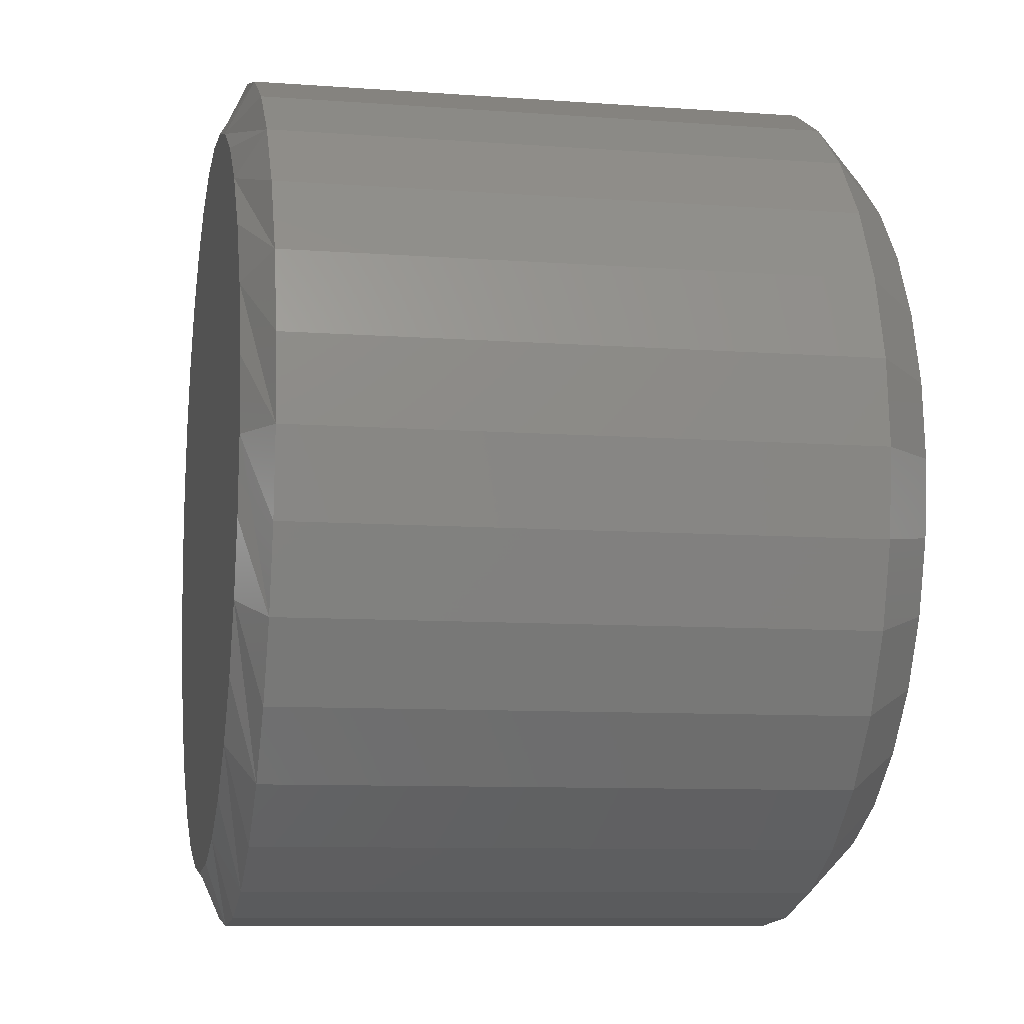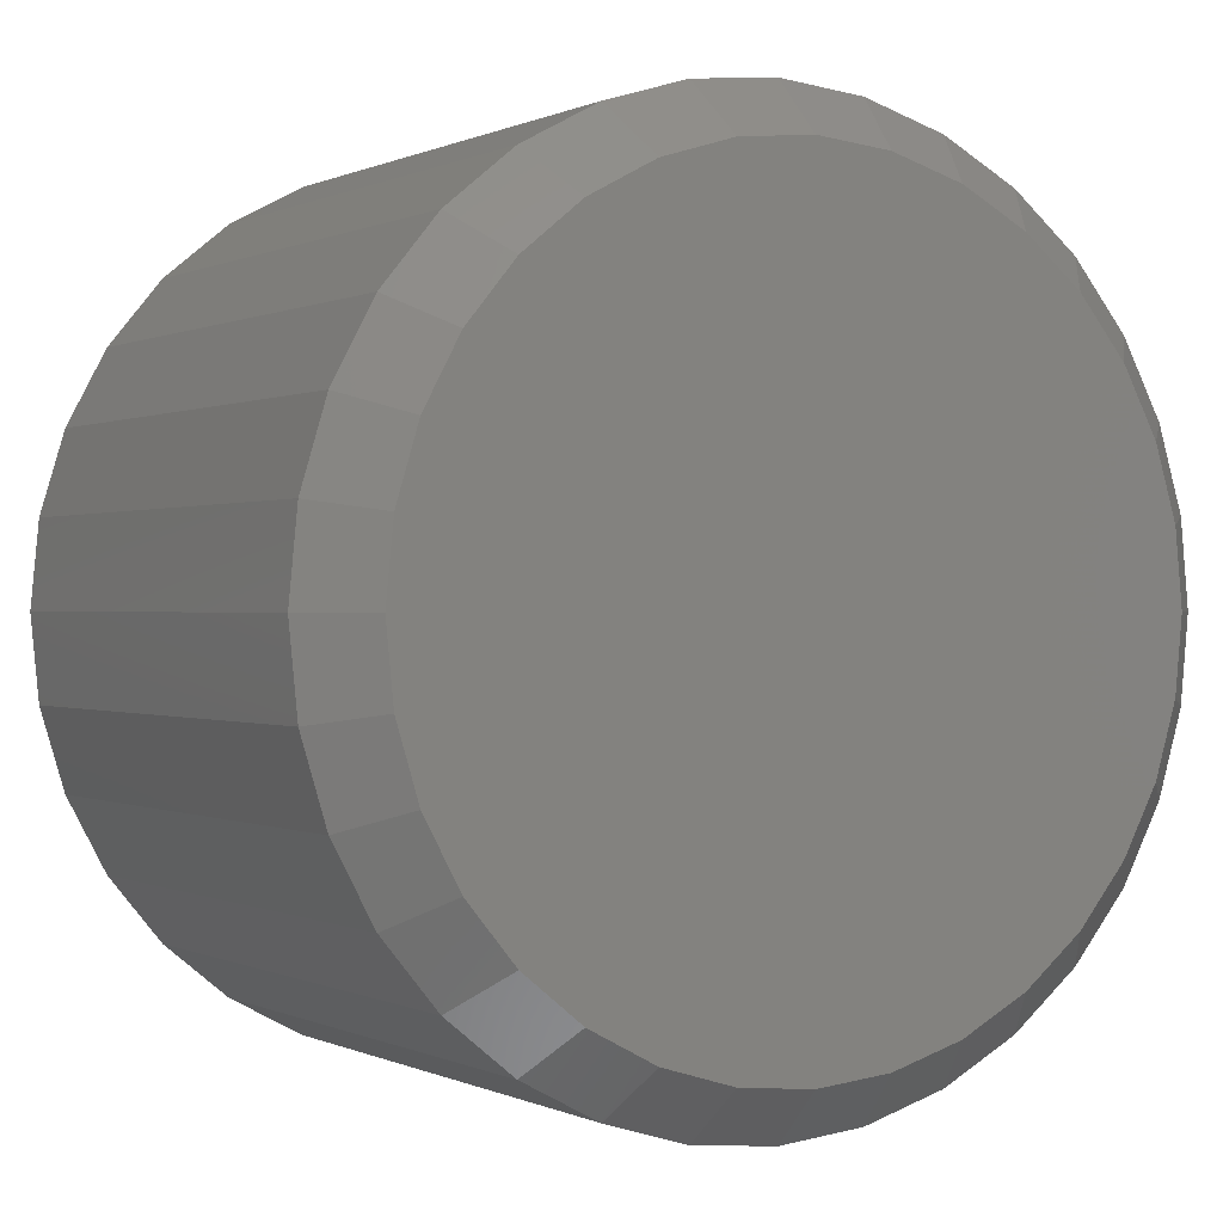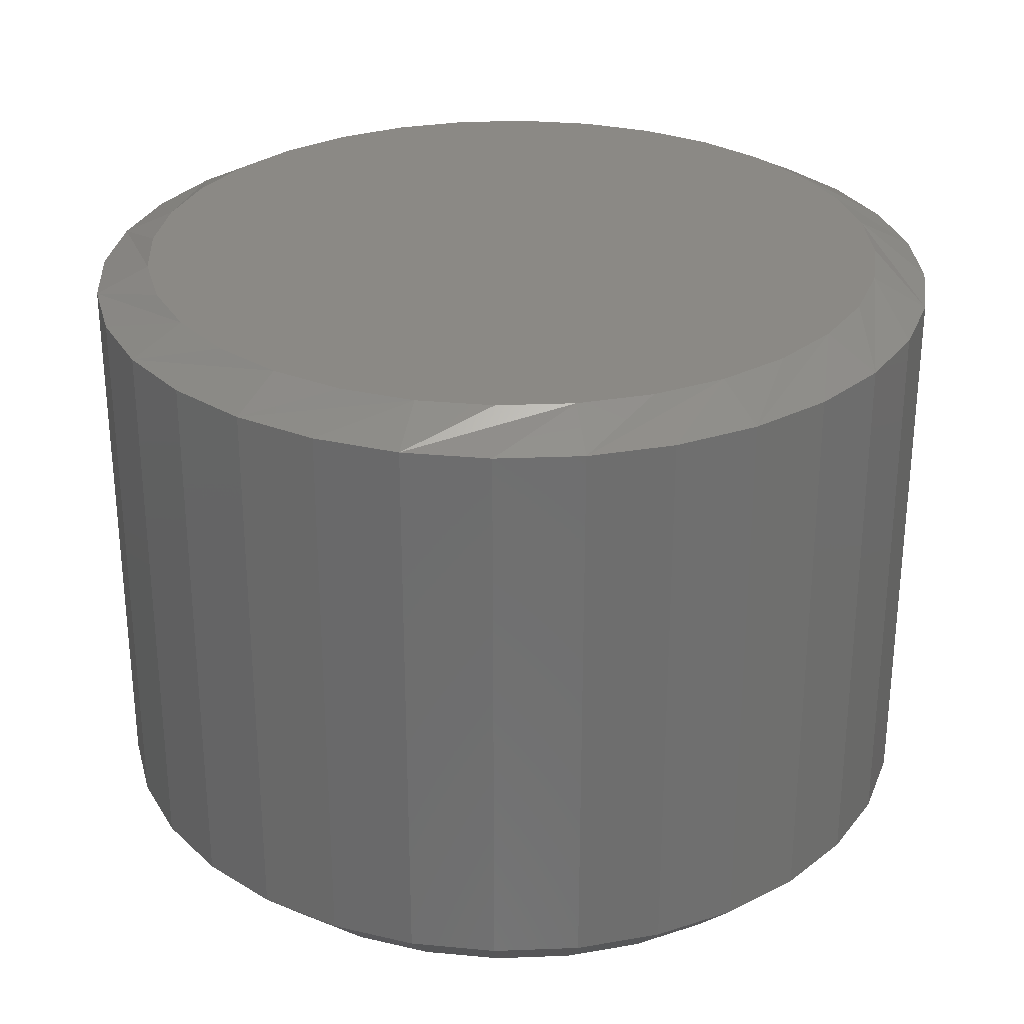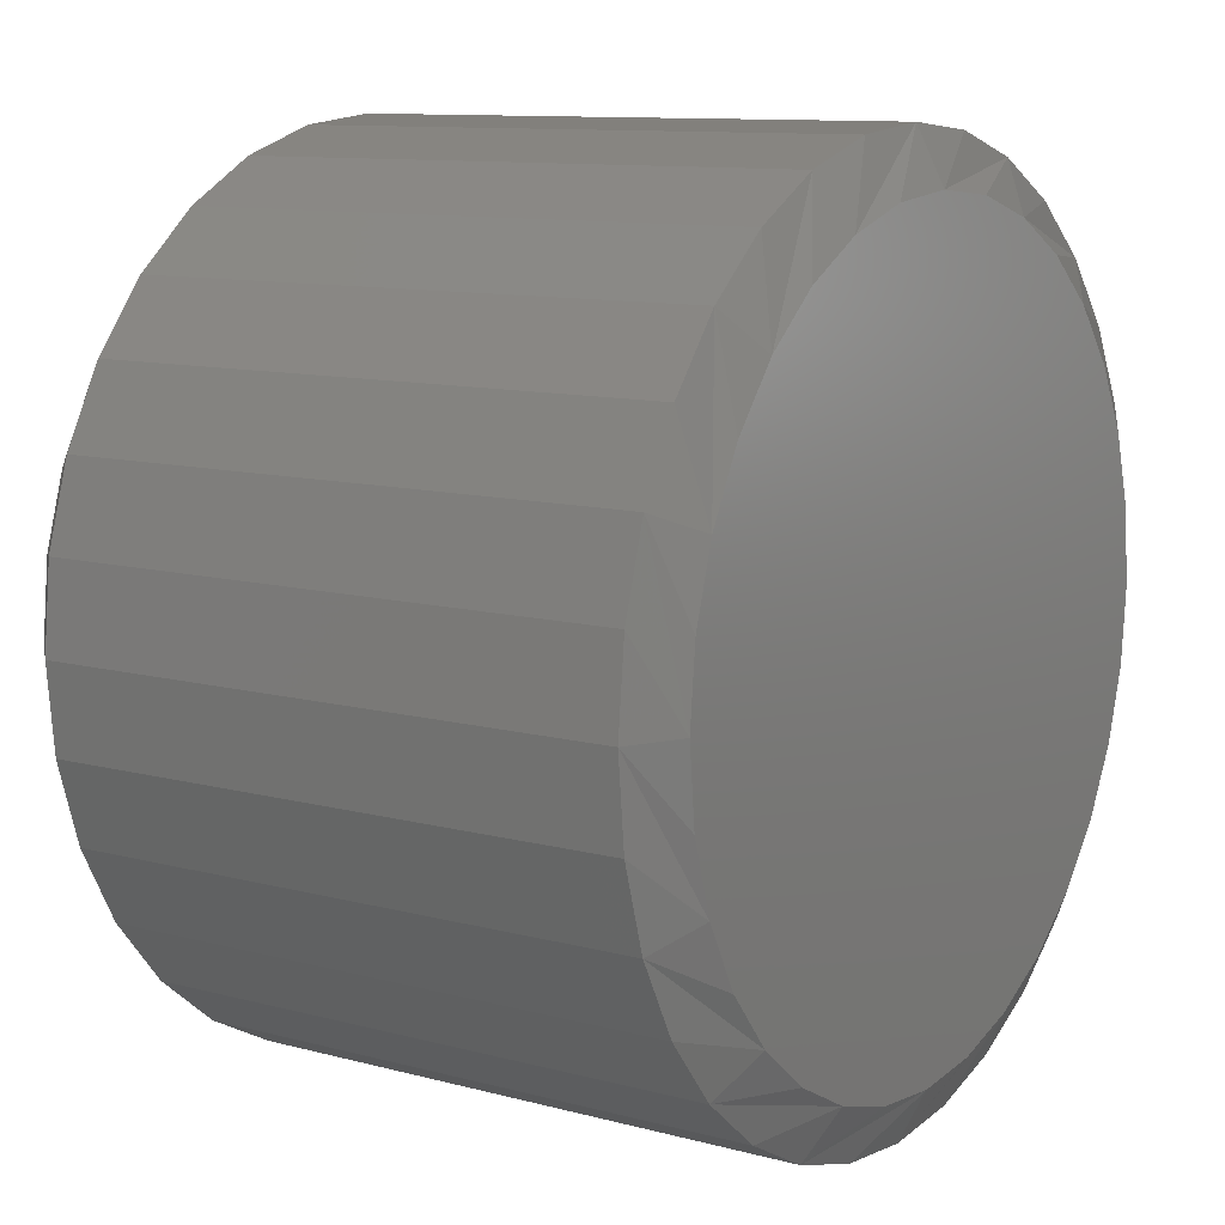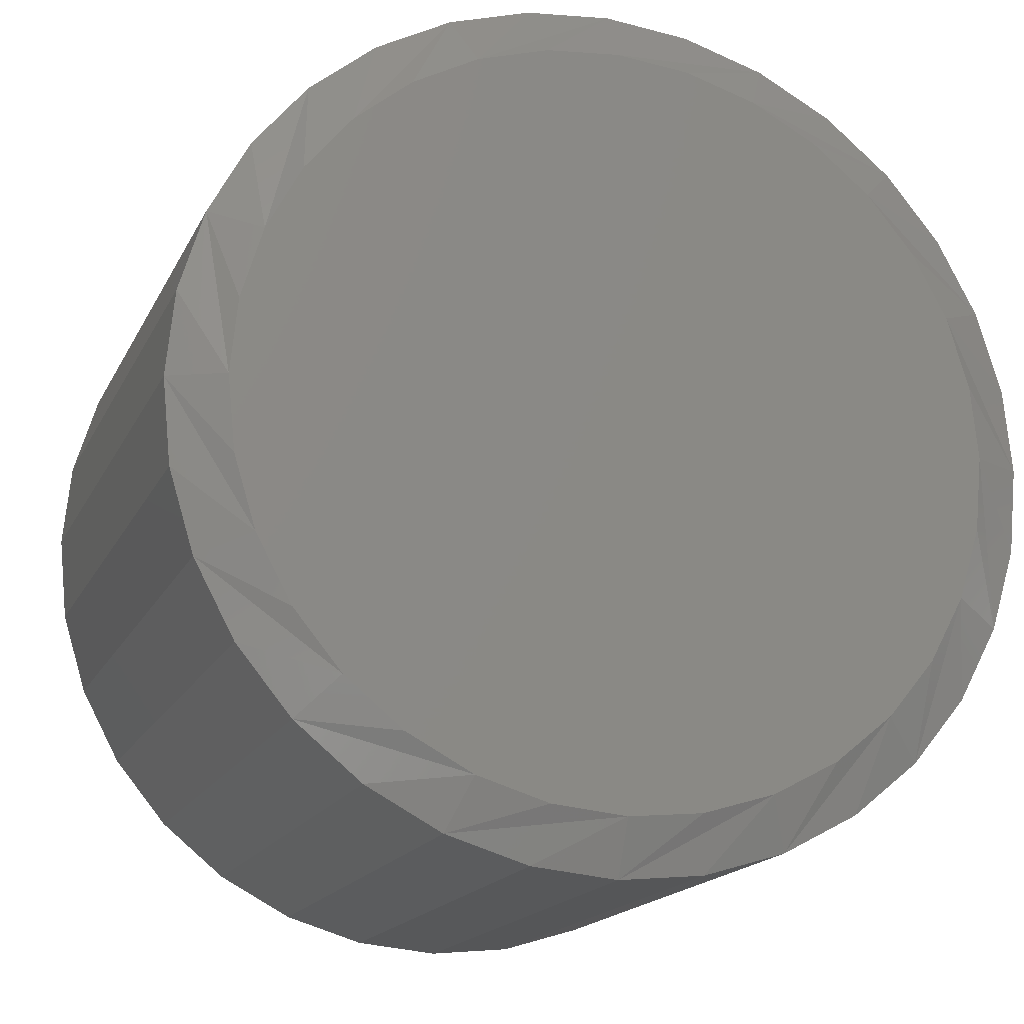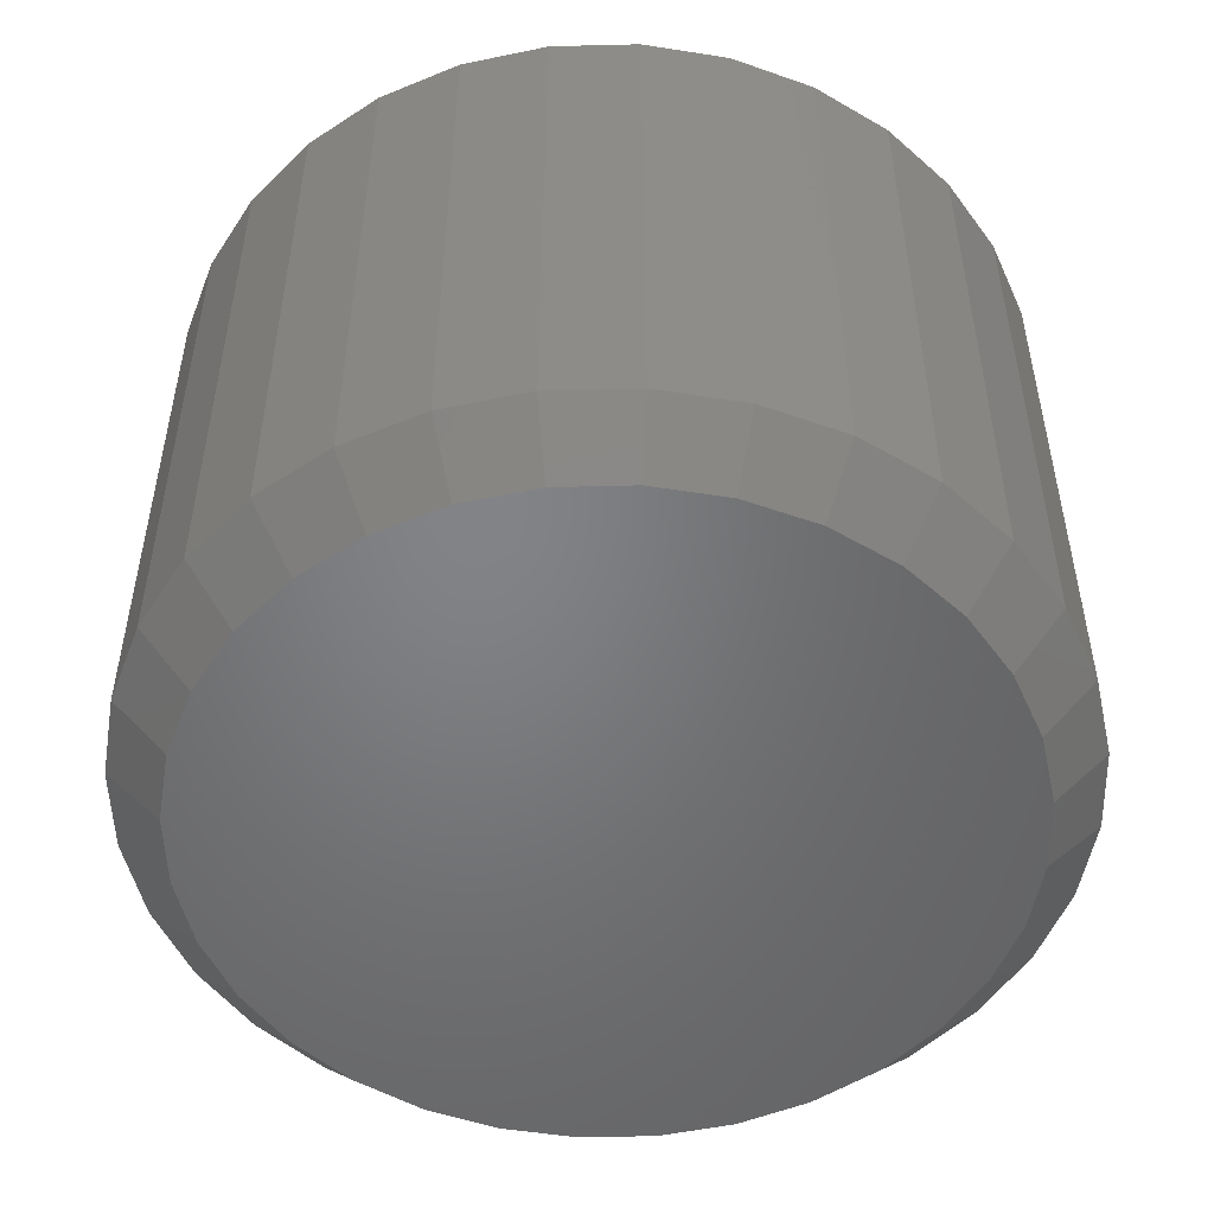
<metadata>
{"format":"stl","ext":"stl","renderer":"f3d","projection":"perspective","resolution":1024,"background":"white","views":[{"elev":-9.2,"azim":-101.1,"up":"+Z"},{"elev":0.1,"azim":-30.3,"up":"+Z"},{"elev":29.0,"azim":-53.9,"up":"+Y"},{"elev":10.6,"azim":123.8,"up":"+Z"},{"elev":-17.0,"azim":161.0,"up":"+Z"},{"elev":-51.2,"azim":18.4,"up":"+Y"}]}
</metadata>
<code>
# stl→obj: 128 verts, 252 faces
v 0.4184 -0.007812 -0.05987
v 0.4184 -0.1719 -0.05987
v 0.416 -0.007812 -0.08451
v 0.416 -0.1719 -0.08451
v 0.4088 -0.007812 -0.1082
v 0.4088 -0.1719 -0.1082
v 0.3971 -0.007812 -0.13
v 0.3971 -0.1719 -0.13
v 0.3814 -0.007812 -0.1492
v 0.3814 -0.1719 -0.1492
v 0.3623 -0.007812 -0.1649
v 0.3623 -0.1719 -0.1649
v 0.3404 -0.007812 -0.1766
v 0.3404 -0.1719 -0.1766
v 0.3167 -0.007812 -0.1838
v 0.3167 -0.1719 -0.1838
v 0.2921 -0.007812 -0.1862
v 0.2921 -0.1719 -0.1862
v 0.2675 -0.007812 -0.1838
v 0.2675 -0.1719 -0.1838
v 0.2438 -0.007812 -0.1766
v 0.2438 -0.1719 -0.1766
v 0.2219 -0.007812 -0.1649
v 0.2219 -0.1719 -0.1649
v 0.2028 -0.007812 -0.1492
v 0.2028 -0.1719 -0.1492
v 0.1871 -0.007812 -0.13
v 0.1871 -0.1719 -0.13
v 0.1754 -0.007812 -0.1082
v 0.1754 -0.1719 -0.1082
v 0.1682 -0.007812 -0.08451
v 0.1682 -0.1719 -0.08451
v 0.1658 -0.007812 -0.05987
v 0.1658 -0.1719 -0.05987
v 0.1682 -0.007812 -0.03523
v 0.1682 -0.1719 -0.03523
v 0.1754 -0.007812 -0.01153
v 0.1754 -0.1719 -0.01153
v 0.1871 -0.007812 0.01031
v 0.1871 -0.1719 0.01031
v 0.2028 -0.007812 0.02945
v 0.2028 -0.1719 0.02945
v 0.2219 -0.007812 0.04516
v 0.2219 -0.1719 0.04516
v 0.2438 -0.007812 0.05683
v 0.2438 -0.1719 0.05683
v 0.2675 -0.007812 0.06402
v 0.2675 -0.1719 0.06402
v 0.2921 -0.007812 0.06645
v 0.2921 -0.1719 0.06645
v 0.3167 -0.007812 0.06402
v 0.3167 -0.1719 0.06402
v 0.3404 -0.007812 0.05683
v 0.3404 -0.1719 0.05683
v 0.3623 -0.007812 0.04516
v 0.3623 -0.1719 0.04516
v 0.3814 -0.007812 0.02945
v 0.3814 -0.1719 0.02945
v 0.3971 -0.007812 0.01031
v 0.3971 -0.1719 0.01031
v 0.4088 -0.007812 -0.01153
v 0.4088 -0.1719 -0.01153
v 0.416 -0.007812 -0.03523
v 0.416 -0.1719 -0.03523
v 0.2921 1.359e-16 0.05082
v 0.3137 1.381e-16 0.0487
v 0.2705 1.333e-16 0.0487
v 0.2497 1.307e-16 0.0424
v 0.3345 1.401e-16 0.0424
v 0.2306 1.28e-16 0.03217
v 0.3536 1.417e-16 0.03217
v 0.3345 1.287e-16 -0.1621
v 0.2497 1.193e-16 -0.1621
v 0.3536 1.314e-16 -0.1519
v 0.2705 1.213e-16 -0.1684
v 0.3137 1.261e-16 -0.1684
v 0.2921 1.236e-16 -0.1706
v 0.2306 1.178e-16 -0.1519
v 0.2138 1.167e-16 -0.1381
v 0.3704 1.341e-16 -0.1381
v 0.2001 1.161e-16 -0.1214
v 0.3841 1.365e-16 -0.1214
v 0.1898 1.16e-16 -0.1022
v 0.3944 1.387e-16 -0.1022
v 0.1835 1.165e-16 -0.08146
v 0.4007 1.406e-16 -0.08146
v 0.1814 1.174e-16 -0.05987
v 0.4028 1.42e-16 -0.05987
v 0.1835 1.189e-16 -0.03827
v 0.4007 1.43e-16 -0.03827
v 0.1898 1.207e-16 -0.01751
v 0.3944 1.434e-16 -0.01751
v 0.2001 1.229e-16 0.001629
v 0.3841 1.434e-16 0.001628
v 0.2138 1.254e-16 0.0184
v 0.3704 1.428e-16 0.0184
v 0.2705 -0.1875 0.0487
v 0.3137 -0.1875 0.0487
v 0.2921 -0.1875 0.05082
v 0.2497 -0.1875 0.0424
v 0.3345 -0.1875 0.0424
v 0.2306 -0.1875 0.03217
v 0.3536 -0.1875 0.03217
v 0.3536 -0.1875 -0.1519
v 0.2497 -0.1875 -0.1621
v 0.3345 -0.1875 -0.1621
v 0.2705 -0.1875 -0.1684
v 0.3137 -0.1875 -0.1684
v 0.2921 -0.1875 -0.1706
v 0.3704 -0.1875 0.0184
v 0.2138 -0.1875 0.0184
v 0.3841 -0.1875 0.001628
v 0.2001 -0.1875 0.001628
v 0.3944 -0.1875 -0.01751
v 0.1898 -0.1875 -0.01751
v 0.4007 -0.1875 -0.03827
v 0.1835 -0.1875 -0.03827
v 0.4028 -0.1875 -0.05987
v 0.1814 -0.1875 -0.05987
v 0.4007 -0.1875 -0.08146
v 0.1835 -0.1875 -0.08146
v 0.3944 -0.1875 -0.1022
v 0.1898 -0.1875 -0.1022
v 0.3841 -0.1875 -0.1214
v 0.2001 -0.1875 -0.1214
v 0.3704 -0.1875 -0.1381
v 0.2138 -0.1875 -0.1381
v 0.2306 -0.1875 -0.1519
f 1 2 3
f 3 2 4
f 3 4 5
f 5 4 6
f 5 6 7
f 7 6 8
f 7 8 9
f 9 8 10
f 9 10 11
f 11 10 12
f 11 12 13
f 13 12 14
f 13 14 15
f 15 14 16
f 15 16 17
f 17 16 18
f 17 18 19
f 19 18 20
f 19 20 21
f 21 20 22
f 21 22 23
f 23 22 24
f 23 24 25
f 25 24 26
f 25 26 27
f 27 26 28
f 27 28 29
f 29 28 30
f 29 30 31
f 31 30 32
f 31 32 33
f 33 32 34
f 33 34 35
f 35 34 36
f 35 36 37
f 37 36 38
f 37 38 39
f 39 38 40
f 39 40 41
f 41 40 42
f 41 42 43
f 43 42 44
f 43 44 45
f 45 44 46
f 45 46 47
f 47 46 48
f 47 48 49
f 49 48 50
f 49 50 51
f 51 50 52
f 51 52 53
f 53 52 54
f 53 54 55
f 55 54 56
f 55 56 57
f 57 56 58
f 57 58 59
f 59 58 60
f 59 60 61
f 61 60 62
f 61 62 63
f 63 62 64
f 63 64 1
f 1 64 2
f 65 66 67
f 68 67 66
f 69 68 66
f 70 68 69
f 71 70 69
f 72 73 74
f 75 73 72
f 76 75 72
f 77 75 76
f 73 78 74
f 74 78 79
f 74 79 80
f 80 79 81
f 80 81 82
f 82 81 83
f 82 83 84
f 84 83 85
f 84 85 86
f 86 85 87
f 86 87 88
f 88 87 89
f 88 89 90
f 90 89 91
f 90 91 92
f 92 91 93
f 92 93 94
f 94 93 95
f 94 95 96
f 96 95 70
f 96 70 71
f 35 37 91
f 61 90 92
f 59 61 92
f 57 59 92
f 57 92 94
f 57 94 96
f 55 57 96
f 53 55 96
f 53 96 71
f 53 71 69
f 51 53 69
f 49 51 69
f 49 69 66
f 49 66 65
f 47 49 65
f 45 47 65
f 45 65 67
f 45 67 68
f 43 45 68
f 41 43 68
f 41 68 70
f 41 70 95
f 39 41 95
f 37 39 95
f 37 95 93
f 37 93 91
f 33 35 91
f 33 91 89
f 33 89 87
f 88 90 61
f 88 61 63
f 88 63 1
f 3 5 84
f 29 85 83
f 27 29 83
f 25 27 83
f 25 83 81
f 25 81 79
f 23 25 79
f 21 23 79
f 21 79 78
f 21 78 73
f 19 21 73
f 17 19 73
f 17 73 75
f 17 75 77
f 15 17 77
f 13 15 77
f 13 77 76
f 13 76 72
f 11 13 72
f 9 11 72
f 9 72 74
f 9 74 80
f 7 9 80
f 5 7 80
f 5 80 82
f 5 82 84
f 1 3 84
f 1 84 86
f 1 86 88
f 87 85 29
f 87 29 31
f 87 31 33
f 97 98 99
f 98 97 100
f 98 100 101
f 101 100 102
f 101 102 103
f 104 105 106
f 106 105 107
f 106 107 108
f 108 107 109
f 103 102 110
f 110 102 111
f 110 111 112
f 112 111 113
f 112 113 114
f 114 113 115
f 114 115 116
f 116 115 117
f 116 117 118
f 118 117 119
f 118 119 120
f 120 119 121
f 120 121 122
f 122 121 123
f 122 123 124
f 124 123 125
f 124 125 126
f 126 125 127
f 126 127 104
f 104 127 128
f 104 128 105
f 109 107 18
f 18 16 109
f 8 126 10
f 10 126 104
f 10 104 12
f 126 8 124
f 124 8 6
f 124 6 122
f 122 6 4
f 122 4 120
f 120 4 2
f 120 2 118
f 125 26 127
f 127 26 24
f 127 24 128
f 26 125 28
f 28 125 123
f 28 123 30
f 30 123 121
f 30 121 32
f 32 121 119
f 32 119 34
f 18 107 20
f 20 107 105
f 20 105 22
f 22 105 128
f 22 128 24
f 109 16 108
f 108 16 14
f 108 14 106
f 106 14 12
f 106 12 104
f 99 98 50
f 50 48 99
f 40 111 42
f 42 111 102
f 42 102 44
f 111 40 113
f 113 40 38
f 113 38 115
f 115 38 36
f 115 36 117
f 117 36 34
f 117 34 119
f 112 58 110
f 110 58 56
f 110 56 103
f 58 112 60
f 60 112 114
f 60 114 62
f 62 114 116
f 62 116 64
f 64 116 118
f 64 118 2
f 50 98 52
f 52 98 101
f 52 101 54
f 54 101 103
f 54 103 56
f 99 48 97
f 97 48 46
f 97 46 100
f 100 46 44
f 100 44 102

</code>
